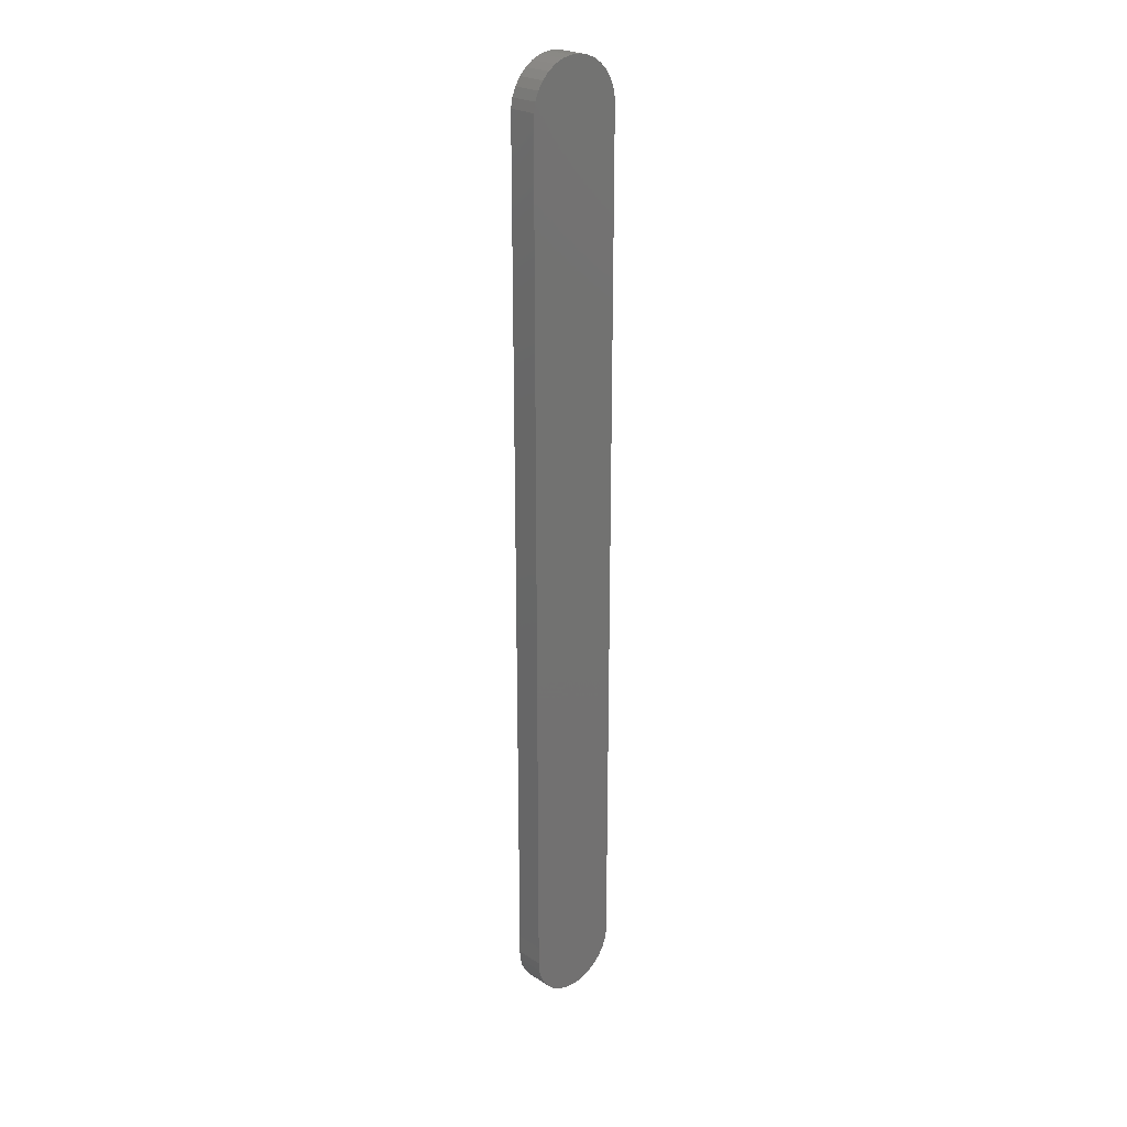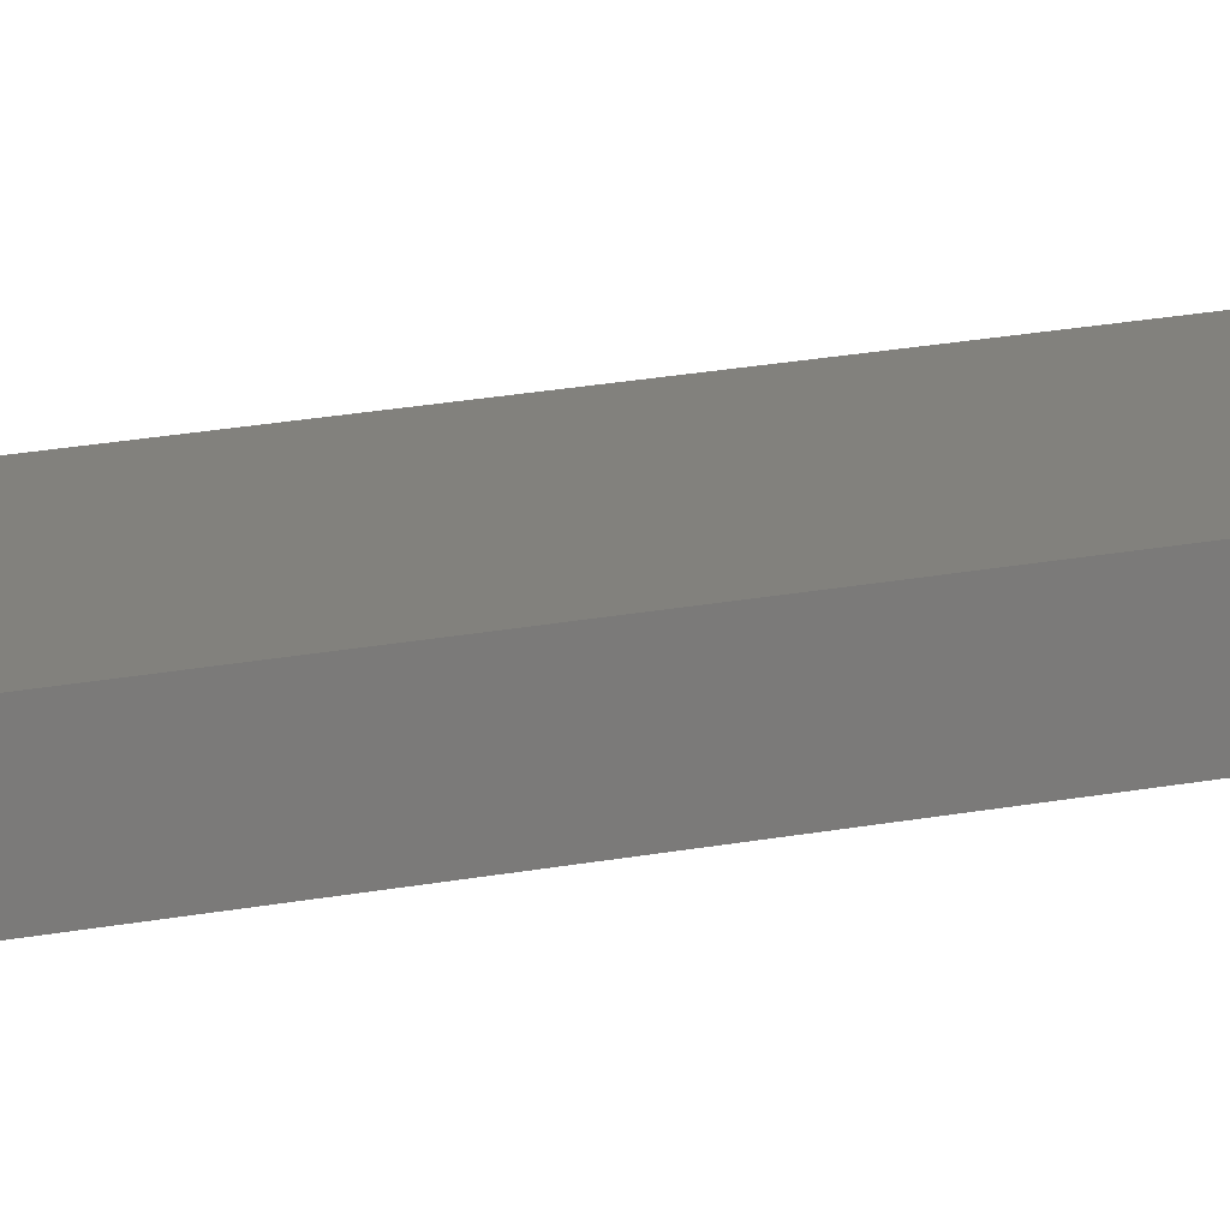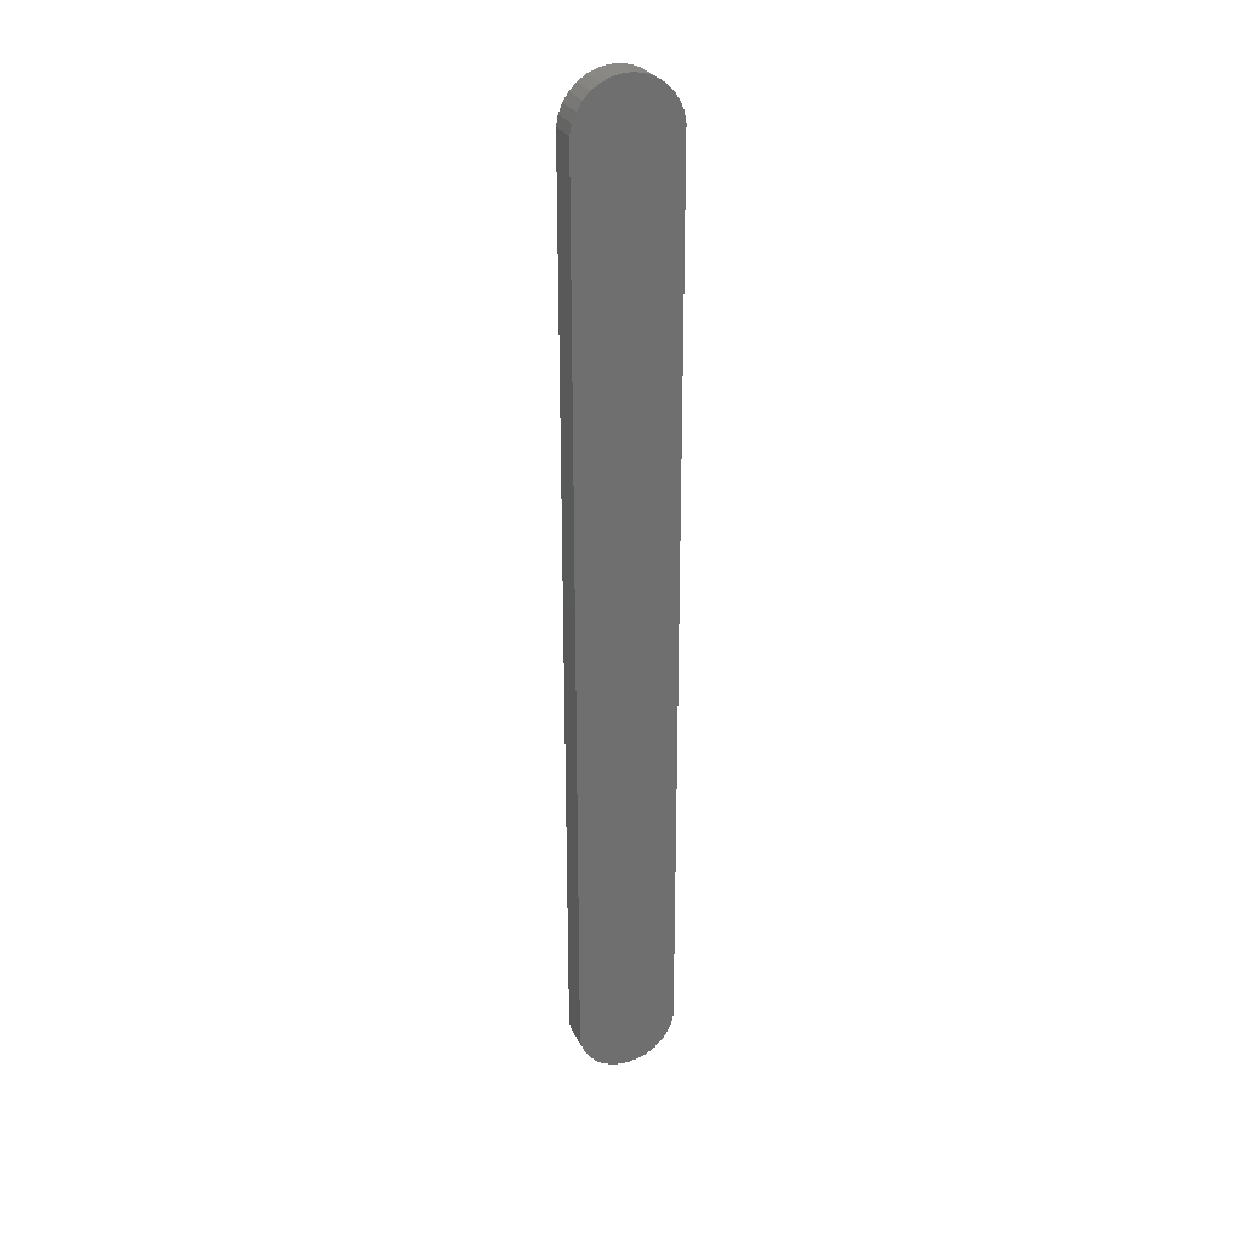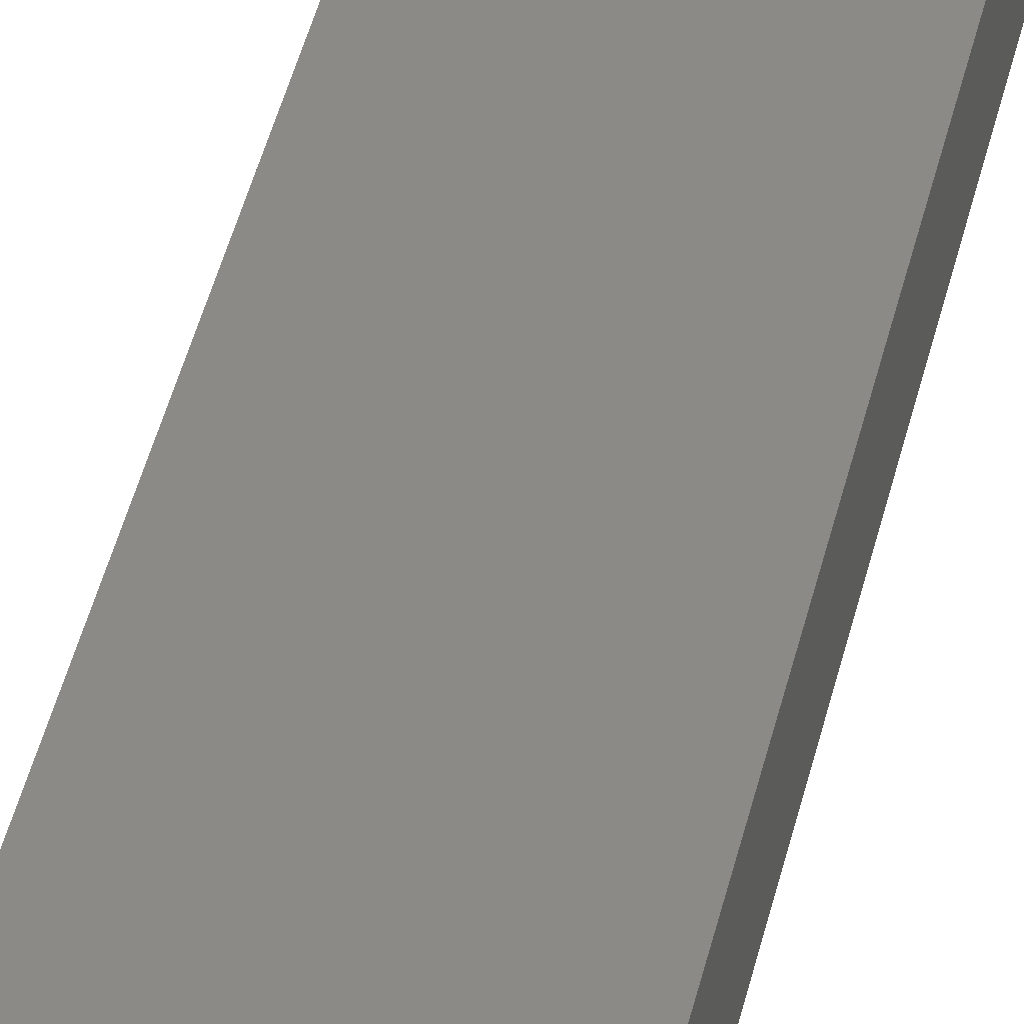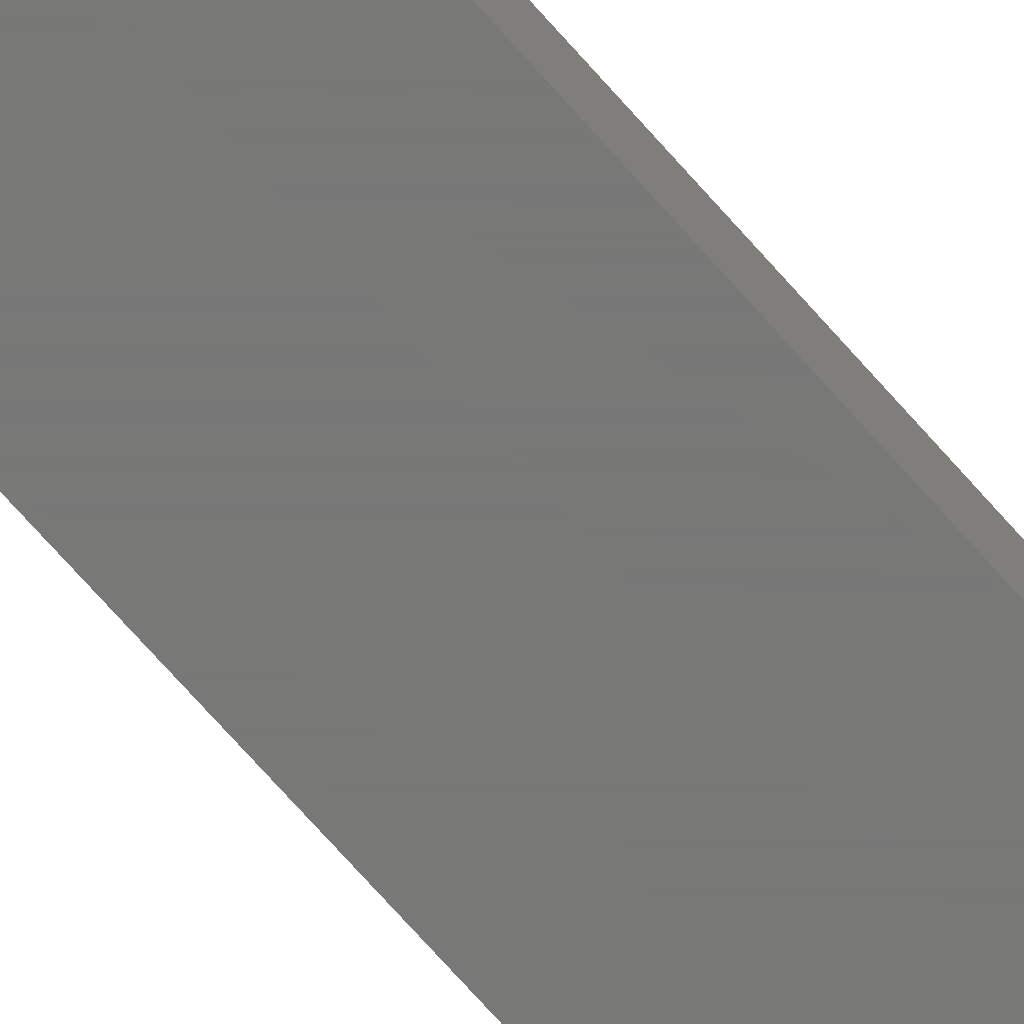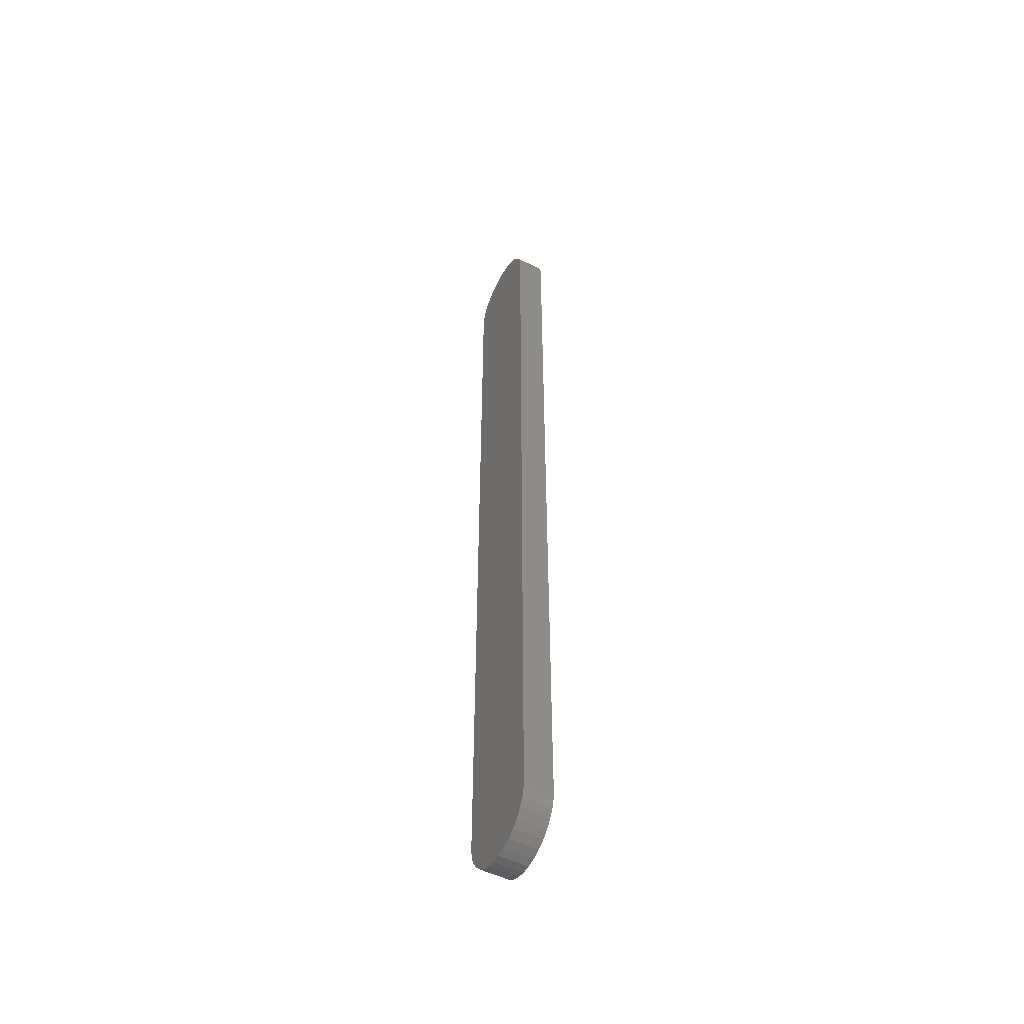
<metadata>
{"format":"stl","ext":"stl","renderer":"f3d","projection":"perspective","resolution":1024,"background":"white","views":[{"elev":24.1,"azim":136.6,"up":"+Y"},{"elev":15.1,"azim":64.3,"up":"+Z"},{"elev":28.7,"azim":-22.4,"up":"+Y"},{"elev":31.9,"azim":9.9,"up":"+Z"},{"elev":-70.4,"azim":-138.8,"up":"+Z"},{"elev":-52.1,"azim":62.0,"up":"+Y"}]}
</metadata>
<code>
# stl→obj: 74 verts, 144 faces
v 0.4975 -0.3451 0
v 0.4975 -0.3451 0.02344
v 0.497 -0.3527 0
v 0.497 -0.3527 0.02344
v 0.495 -0.36 0
v 0.495 -0.36 0.02344
v 0.4917 -0.3668 0
v 0.4917 -0.3668 0.02344
v 0.4871 -0.3729 0
v 0.4871 -0.3729 0.02344
v 0.4814 -0.3779 0
v 0.4814 -0.3779 0.02344
v 0.4749 -0.3818 0
v 0.4749 -0.3818 0.02344
v 0.4677 -0.3844 0
v 0.4677 -0.3844 0.02344
v 0.4602 -0.3856 0
v 0.4602 -0.3856 0.02344
v 0.4526 -0.3853 0
v 0.4526 -0.3853 0.02344
v 0.4452 -0.3836 0
v 0.4452 -0.3836 0.02344
v 0.4383 -0.3805 0
v 0.4383 -0.3805 0.02344
v 0.4321 -0.3761 0
v 0.4321 -0.3761 0.02344
v 0.4268 -0.3706 0
v 0.4268 -0.3706 0.02344
v 0.4227 -0.3642 0
v 0.4227 -0.3642 0.02344
v 0.4198 -0.3572 0
v 0.4198 -0.3572 0.02344
v 0.4184 -0.3497 0
v 0.4184 -0.3497 0.02344
v 0.4184 -0.3421 0
v 0.4184 -0.3421 0.02344
v 0.4974 -0.3295 0.02344
v 0.4974 -0.3295 0
v 0.4974 0.3526 0.02344
v 0.4974 0.3526 0
v 0.4464 0.3945 0
v 0.454 0.396 0
v 0.4618 0.396 0
v 0.4694 0.3945 0
v 0.4392 0.3915 0
v 0.4766 0.3915 0
v 0.4327 0.3872 0
v 0.4831 0.3872 0
v 0.4272 0.3817 0
v 0.4886 0.3817 0
v 0.4229 0.3752 0
v 0.4929 0.3752 0
v 0.4199 0.368 0
v 0.4959 0.368 0
v 0.4184 0.3604 0
v 0.4974 0.3604 0
v 0.4184 0.3526 0
v 0.4618 0.396 0.02344
v 0.454 0.396 0.02344
v 0.4464 0.3945 0.02344
v 0.4694 0.3945 0.02344
v 0.4392 0.3915 0.02344
v 0.4766 0.3915 0.02344
v 0.4327 0.3872 0.02344
v 0.4831 0.3872 0.02344
v 0.4272 0.3817 0.02344
v 0.4886 0.3817 0.02344
v 0.4229 0.3752 0.02344
v 0.4929 0.3752 0.02344
v 0.4199 0.368 0.02344
v 0.4959 0.368 0.02344
v 0.4184 0.3604 0.02344
v 0.4184 0.3526 0.02344
v 0.4974 0.3604 0.02344
f 1 2 3
f 3 2 4
f 3 4 5
f 5 4 6
f 5 6 7
f 7 6 8
f 7 8 9
f 9 8 10
f 9 10 11
f 11 10 12
f 11 12 13
f 13 12 14
f 13 14 15
f 15 14 16
f 15 16 17
f 17 16 18
f 17 18 19
f 19 18 20
f 19 20 21
f 21 20 22
f 21 22 23
f 23 22 24
f 23 24 25
f 25 24 26
f 25 26 27
f 27 26 28
f 27 28 29
f 29 28 30
f 29 30 31
f 31 30 32
f 31 32 33
f 33 32 34
f 33 34 35
f 35 34 36
f 37 38 39
f 39 38 40
f 41 42 43
f 44 41 43
f 45 41 44
f 46 45 44
f 47 45 46
f 48 47 46
f 49 47 48
f 50 49 48
f 51 49 50
f 52 51 50
f 53 51 52
f 54 53 52
f 55 53 54
f 31 33 3
f 5 31 3
f 29 31 5
f 7 29 5
f 27 29 7
f 9 27 7
f 25 27 9
f 11 25 9
f 23 25 11
f 13 23 11
f 21 23 13
f 15 21 13
f 17 19 21
f 21 15 17
f 1 3 33
f 1 33 35
f 1 35 38
f 54 56 55
f 55 56 40
f 55 40 57
f 57 40 38
f 57 38 35
f 58 59 60
f 58 60 61
f 61 60 62
f 61 62 63
f 63 62 64
f 63 64 65
f 65 64 66
f 65 66 67
f 67 66 68
f 67 68 69
f 69 68 70
f 69 70 71
f 71 70 72
f 4 34 32
f 4 32 6
f 6 32 30
f 6 30 8
f 8 30 28
f 8 28 10
f 10 28 26
f 10 26 12
f 12 26 24
f 12 24 14
f 14 24 22
f 14 22 16
f 22 20 18
f 18 16 22
f 2 37 36
f 2 36 34
f 2 34 4
f 36 37 73
f 73 37 39
f 73 39 72
f 72 39 74
f 72 74 71
f 1 38 2
f 2 38 37
f 73 57 36
f 36 57 35
f 57 73 55
f 55 73 72
f 55 72 53
f 53 72 70
f 53 70 51
f 51 70 68
f 51 68 49
f 49 68 66
f 49 66 47
f 47 66 64
f 47 64 45
f 45 64 62
f 45 62 41
f 41 62 60
f 41 60 42
f 42 60 59
f 42 59 43
f 43 59 58
f 43 58 44
f 44 58 61
f 44 61 46
f 46 61 63
f 46 63 48
f 48 63 65
f 48 65 50
f 50 65 67
f 50 67 52
f 52 67 69
f 52 69 54
f 54 69 71
f 54 71 56
f 56 71 74
f 56 74 40
f 40 74 39

</code>
